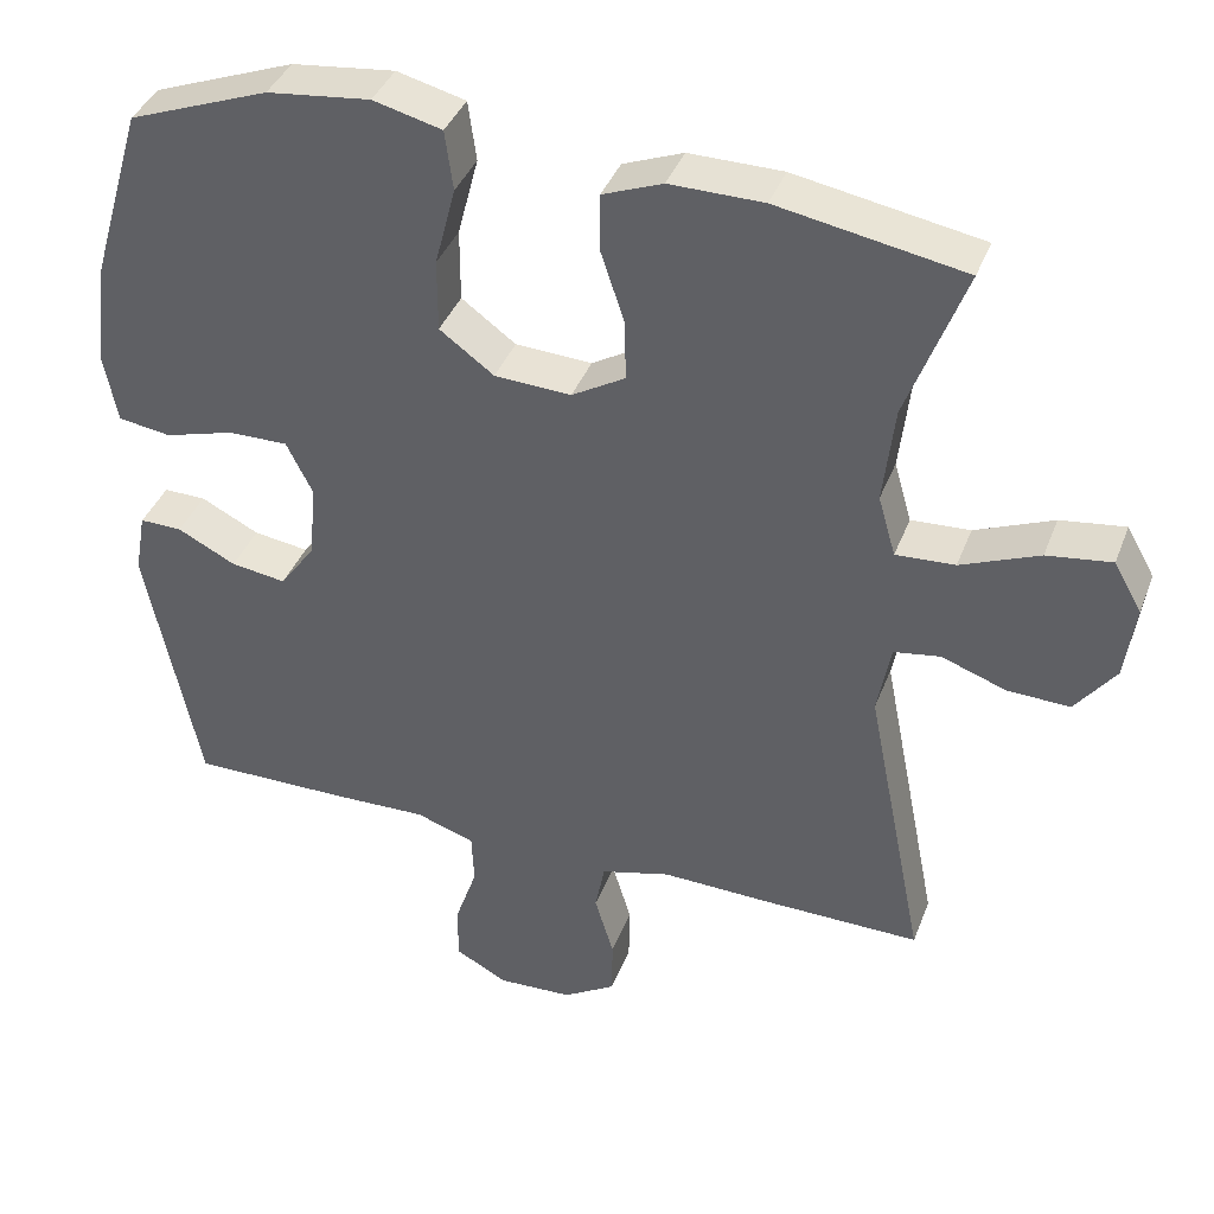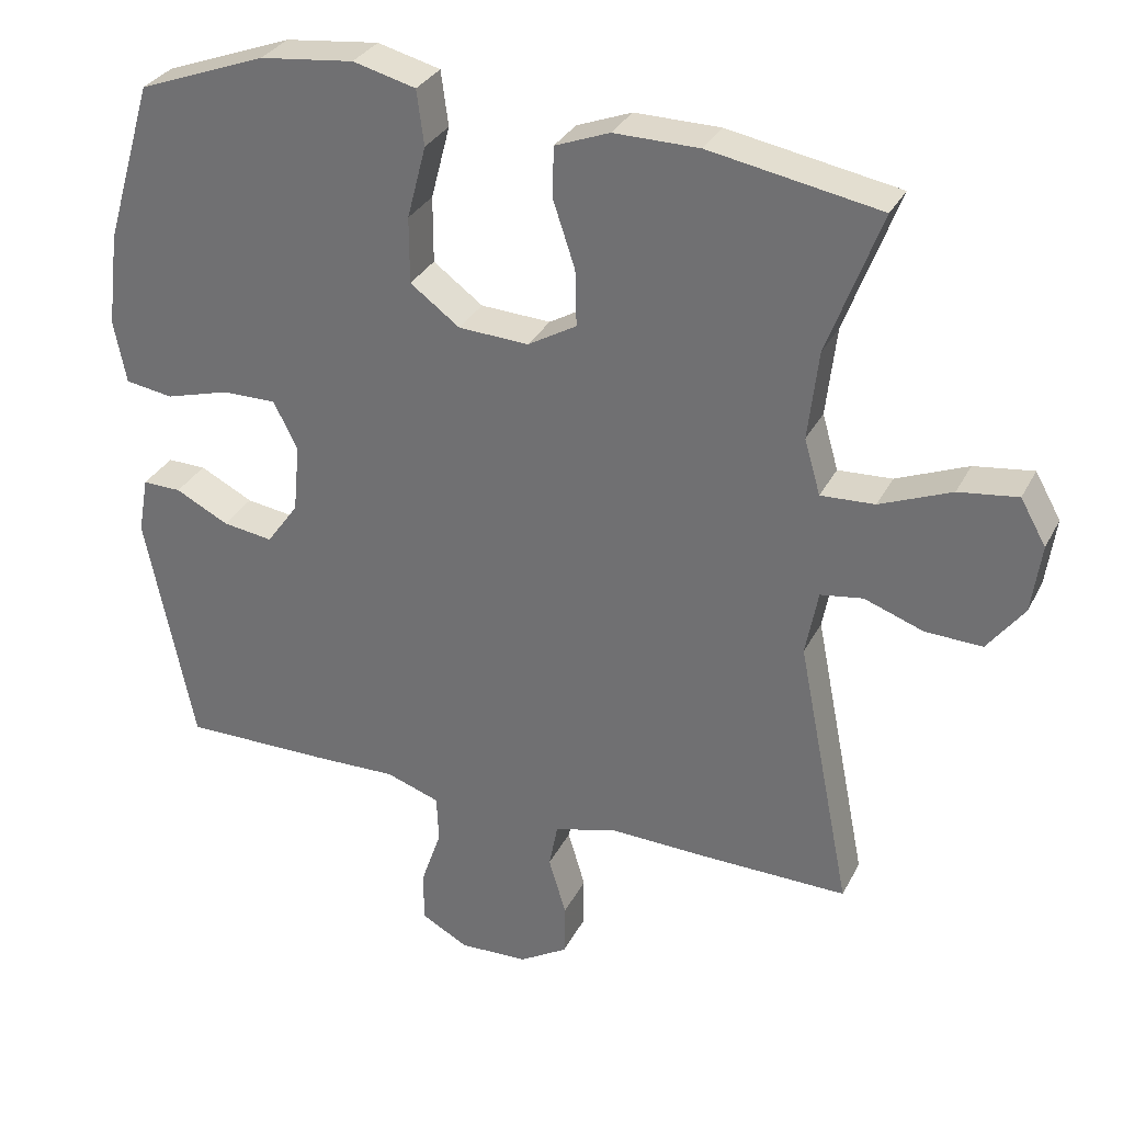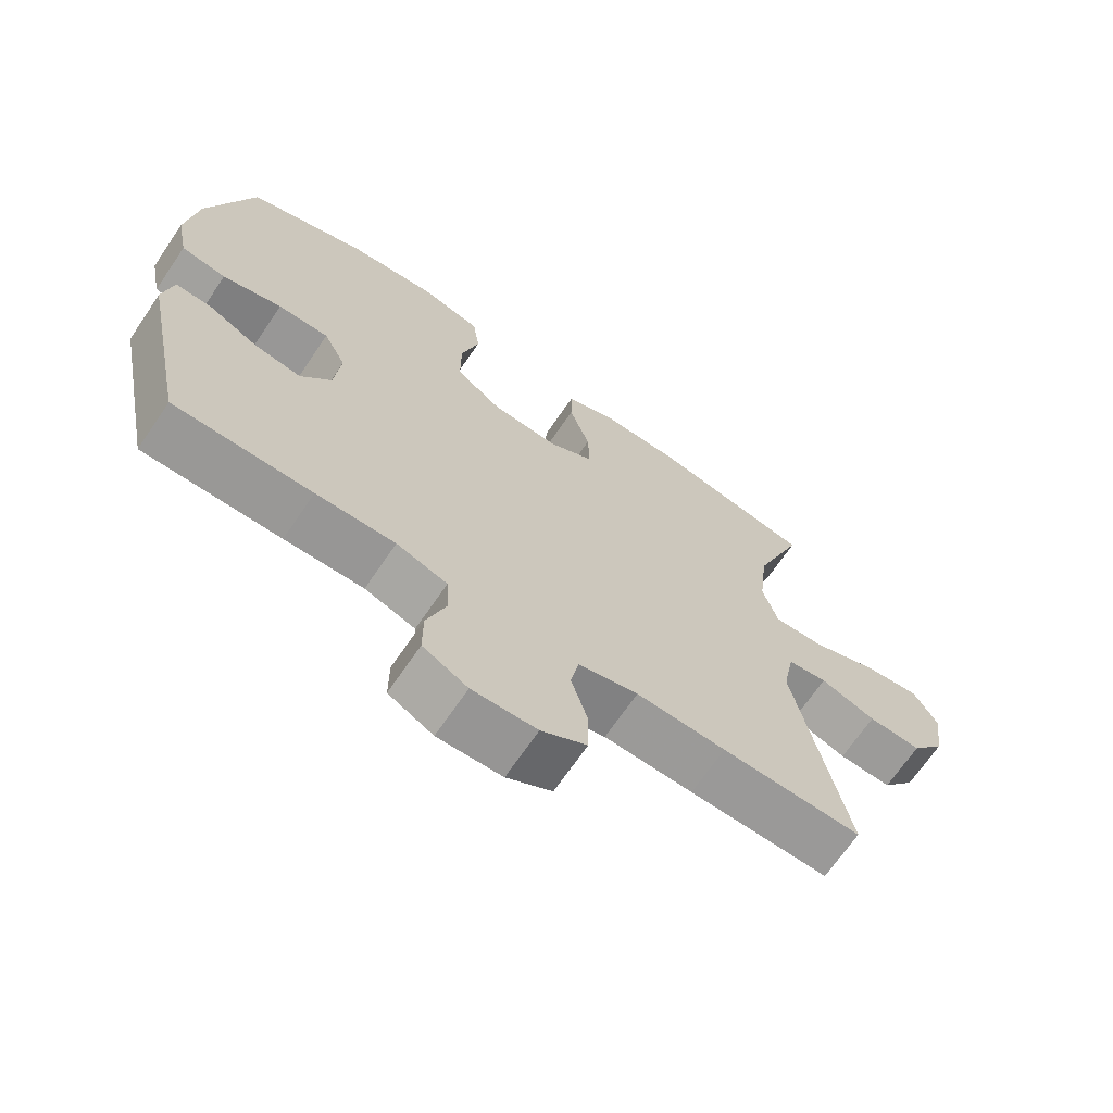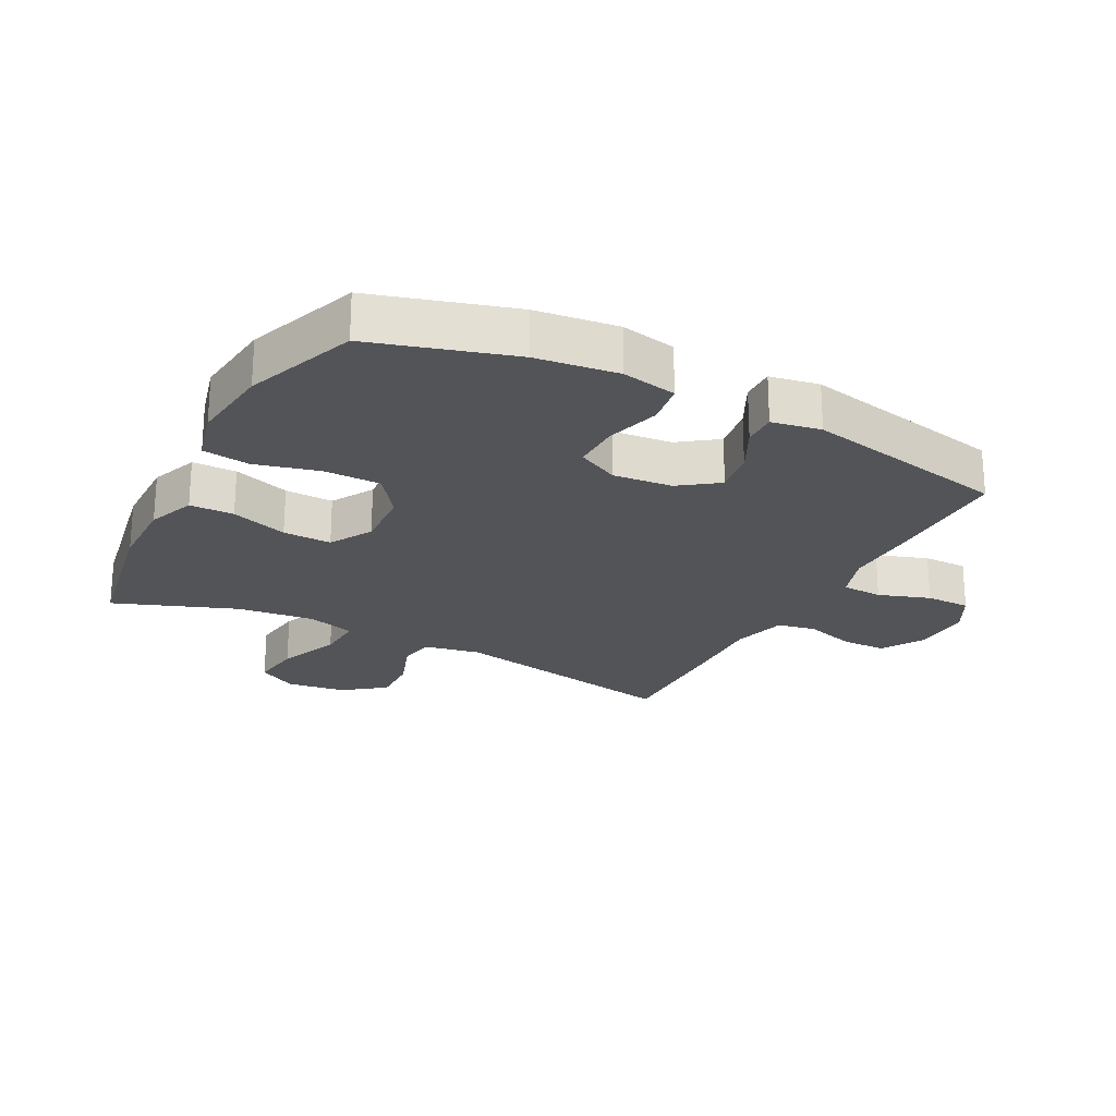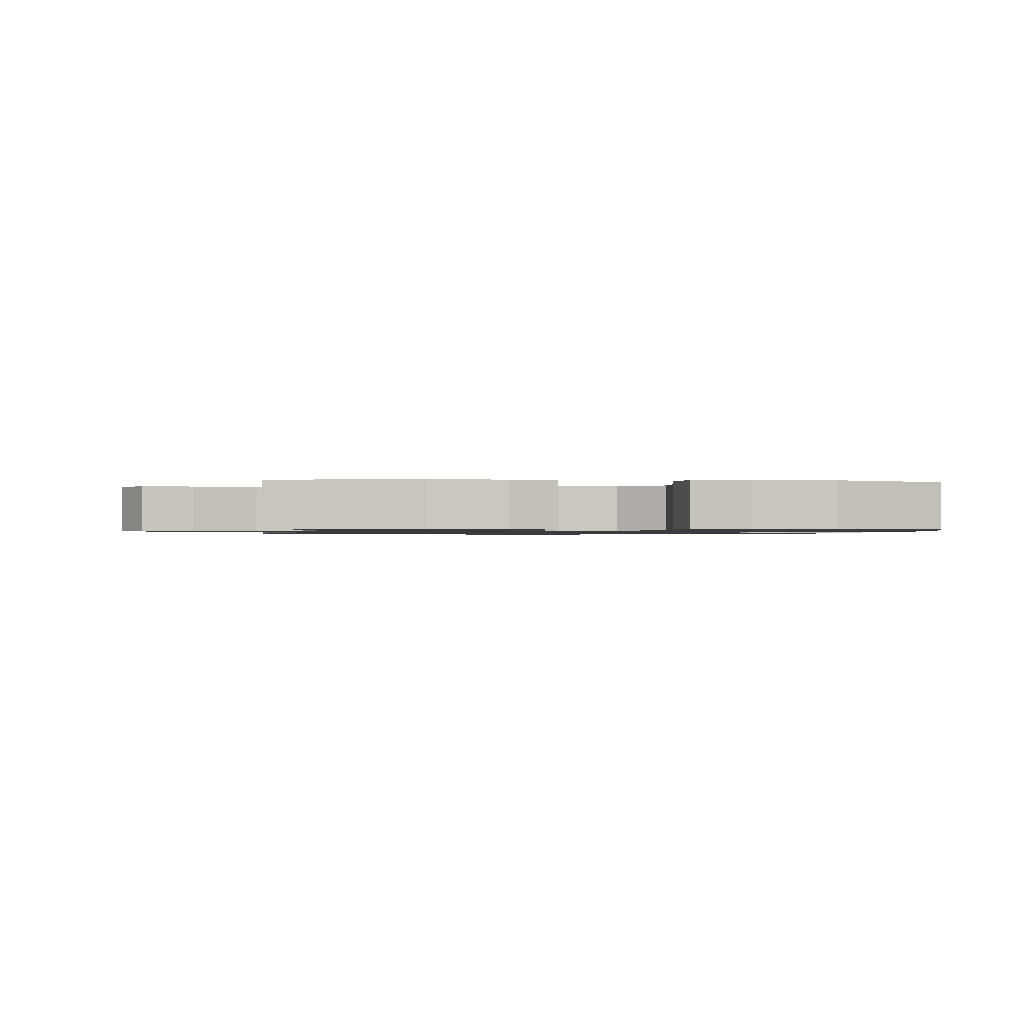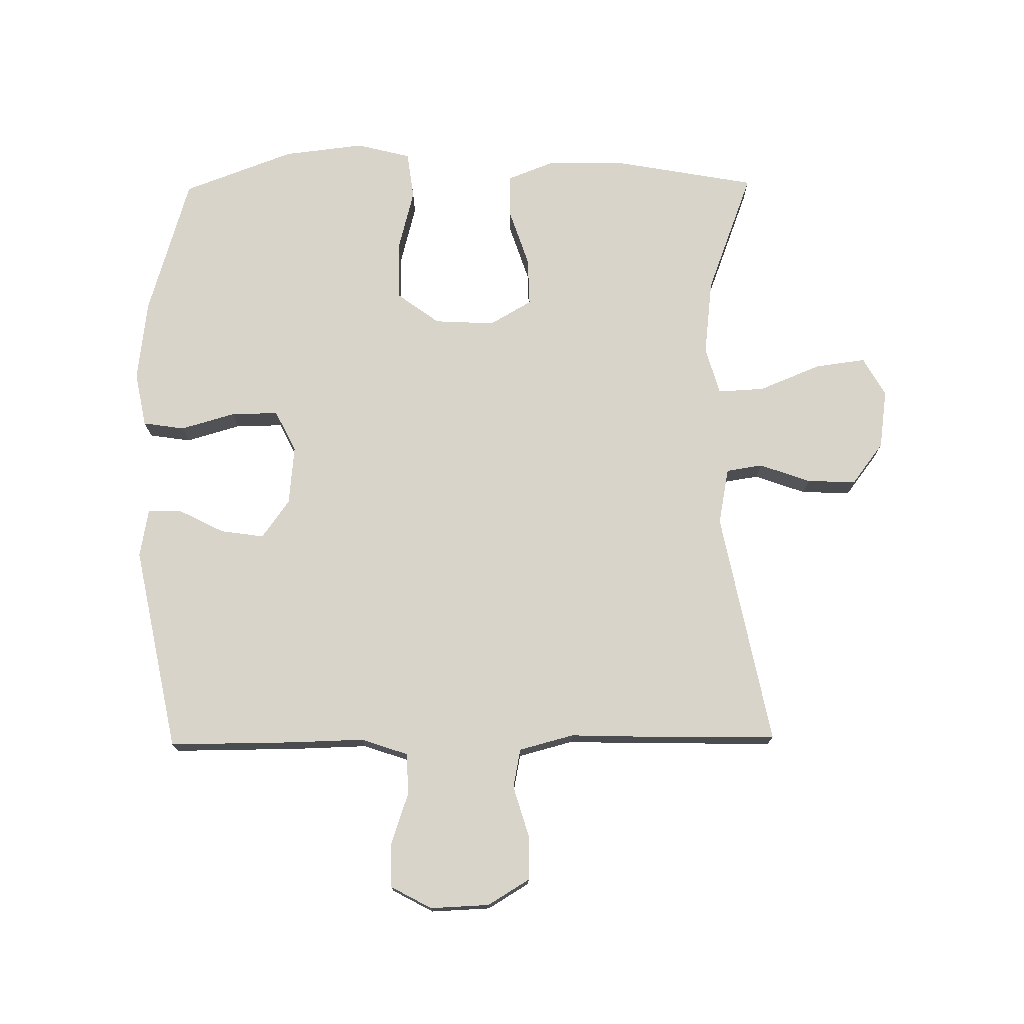
<metadata>
{"format":"obj","ext":"obj","renderer":"f3d","projection":"perspective","resolution":1024,"background":"white","views":[{"elev":38.9,"azim":-160.3,"up":"+Z"},{"elev":31.3,"azim":-156.7,"up":"+Z"},{"elev":-68.7,"azim":145.7,"up":"+Z"},{"elev":-23.2,"azim":62.4,"up":"+Y"},{"elev":-1.0,"azim":-6.7,"up":"+Y"},{"elev":74.8,"azim":179.3,"up":"+Y"}]}
</metadata>
<code>
v 0.5 0.07 -0.5
v 0.299 0.07 -0.499
v 0.184 0.07 -0.496
v 0.11 0.07 -0.521
v 0.107 0.07 -0.586
v 0.135 0.07 -0.668
v 0.135 0.07 -0.739
v 0.07 0.07 -0.774
v -0.024 0.07 -0.77
v -0.09 0.07 -0.73
v -0.091 0.07 -0.658
v -0.067 0.07 -0.578
v -0.079 0.07 -0.516
v -0.166 0.07 -0.493
v -0.296 0.07 -0.497
v -0.5 0.07 -0.5
v -0.426 0.07 -0.127
v -0.443 0.07 -0.037
v -0.501 0.07 -0.028
v -0.582 0.07 -0.057
v -0.66 0.07 -0.06
v -0.71 0.07 0.006
v -0.723 0.07 0.1
v -0.688 0.07 0.162
v -0.607 0.07 0.151
v -0.509 0.07 0.111
v -0.435 0.07 0.107
v -0.413 0.07 0.183
v -0.427 0.07 0.305
v -0.5 0.07 0.5
v -0.267 0.07 0.542
v -0.15 0.07 0.543
v -0.075 0.07 0.514
v -0.074 0.07 0.444
v -0.104 0.07 0.354
v -0.106 0.07 0.277
v -0.039 0.07 0.238
v 0.057 0.07 0.243
v 0.125 0.07 0.293
v 0.125 0.07 0.384
v 0.099 0.07 0.484
v 0.109 0.07 0.559
v 0.195 0.07 0.581
v 0.324 0.07 0.566
v 0.5 0.07 0.5
v 0.566 0.07 0.278
v 0.582 0.07 0.148
v 0.565 0.07 0.061
v 0.499 0.07 0.051
v 0.412 0.07 0.076
v 0.337 0.07 0.077
v 0.304 0.07 0.011
v 0.313 0.07 -0.083
v 0.357 0.07 -0.144
v 0.426 0.07 -0.134
v 0.499 0.07 -0.097
v 0.552 0.07 -0.096
v 0.566 0.07 -0.174
v 0.5 0 -0.5
v 0.299 0 -0.499
v 0.184 0 -0.496
v 0.11 0 -0.521
v 0.107 0 -0.586
v 0.135 0 -0.668
v 0.135 0 -0.739
v 0.07 0 -0.774
v -0.024 0 -0.77
v -0.09 0 -0.73
v -0.091 0 -0.658
v -0.067 0 -0.578
v -0.079 0 -0.516
v -0.166 0 -0.493
v -0.296 0 -0.497
v -0.5 0 -0.5
v -0.426 0 -0.127
v -0.443 0 -0.037
v -0.501 0 -0.028
v -0.582 0 -0.057
v -0.66 0 -0.06
v -0.71 0 0.006
v -0.723 0 0.1
v -0.688 0 0.162
v -0.607 0 0.151
v -0.509 0 0.111
v -0.435 0 0.107
v -0.413 0 0.183
v -0.427 0 0.305
v -0.5 0 0.5
v -0.267 0 0.542
v -0.15 0 0.543
v -0.075 0 0.514
v -0.074 0 0.444
v -0.104 0 0.354
v -0.106 0 0.277
v -0.039 0 0.238
v 0.057 0 0.243
v 0.125 0 0.293
v 0.125 0 0.384
v 0.099 0 0.484
v 0.109 0 0.559
v 0.195 0 0.581
v 0.324 0 0.566
v 0.5 0 0.5
v 0.566 0 0.278
v 0.582 0 0.148
v 0.565 0 0.061
v 0.499 0 0.051
v 0.412 0 0.076
v 0.337 0 0.077
v 0.304 0 0.011
v 0.313 0 -0.083
v 0.357 0 -0.144
v 0.426 0 -0.134
v 0.499 0 -0.097
v 0.552 0 -0.096
v 0.566 0 -0.174
f 1 2 3
f 58 1 3
f 57 58 3
f 56 57 3
f 55 56 3
f 54 55 3 4
f 53 54 4
f 52 53 4
f 48 49 50
f 47 48 50
f 46 47 50
f 45 46 50
f 44 45 50
f 43 44 50
f 42 43 50
f 41 42 50
f 40 41 50
f 39 40 50 51
f 38 39 51 52
f 33 34 35
f 32 33 35
f 31 32 35
f 30 31 35
f 29 30 35
f 28 29 35 36
f 27 28 36 37
f 24 25 26
f 23 24 26
f 22 23 26
f 21 22 26
f 20 21 26
f 19 20 26
f 18 19 26 27
f 38 52 4
f 37 38 4
f 27 37 4
f 18 27 4
f 17 18 4
f 10 11 12
f 9 10 12
f 8 9 12
f 7 8 12
f 6 7 12
f 5 6 12
f 5 12 13
f 4 5 13
f 17 4 13 14
f 14 15 16 17
f 61 60 59
f 61 59 116
f 61 116 115
f 61 115 114
f 61 114 113
f 62 61 113 112
f 62 112 111
f 62 111 110
f 108 107 106
f 108 106 105
f 108 105 104
f 108 104 103
f 108 103 102
f 108 102 101
f 108 101 100
f 108 100 99
f 108 99 98
f 109 108 98 97
f 110 109 97 96
f 93 92 91
f 93 91 90
f 93 90 89
f 93 89 88
f 93 88 87
f 94 93 87 86
f 95 94 86 85
f 84 83 82
f 84 82 81
f 84 81 80
f 84 80 79
f 84 79 78
f 84 78 77
f 85 84 77 76
f 62 110 96
f 62 96 95
f 62 95 85
f 62 85 76
f 62 76 75
f 70 69 68
f 70 68 67
f 70 67 66
f 70 66 65
f 70 65 64
f 70 64 63
f 71 70 63
f 71 63 62
f 72 71 62 75
f 75 74 73 72
f 1 59 60 2
f 2 60 61 3
f 3 61 62 4
f 4 62 63 5
f 5 63 64 6
f 6 64 65 7
f 7 65 66 8
f 8 66 67 9
f 9 67 68 10
f 10 68 69 11
f 11 69 70 12
f 12 70 71 13
f 13 71 72 14
f 14 72 73 15
f 15 73 74 16
f 16 74 75 17
f 17 75 76 18
f 18 76 77 19
f 19 77 78 20
f 20 78 79 21
f 21 79 80 22
f 22 80 81 23
f 23 81 82 24
f 24 82 83 25
f 25 83 84 26
f 26 84 85 27
f 27 85 86 28
f 28 86 87 29
f 29 87 88 30
f 30 88 89 31
f 31 89 90 32
f 32 90 91 33
f 33 91 92 34
f 34 92 93 35
f 35 93 94 36
f 36 94 95 37
f 37 95 96 38
f 38 96 97 39
f 39 97 98 40
f 40 98 99 41
f 41 99 100 42
f 42 100 101 43
f 43 101 102 44
f 44 102 103 45
f 45 103 104 46
f 46 104 105 47
f 47 105 106 48
f 48 106 107 49
f 49 107 108 50
f 50 108 109 51
f 51 109 110 52
f 52 110 111 53
f 53 111 112 54
f 54 112 113 55
f 55 113 114 56
f 56 114 115 57
f 57 115 116 58
f 58 116 59 1

</code>
